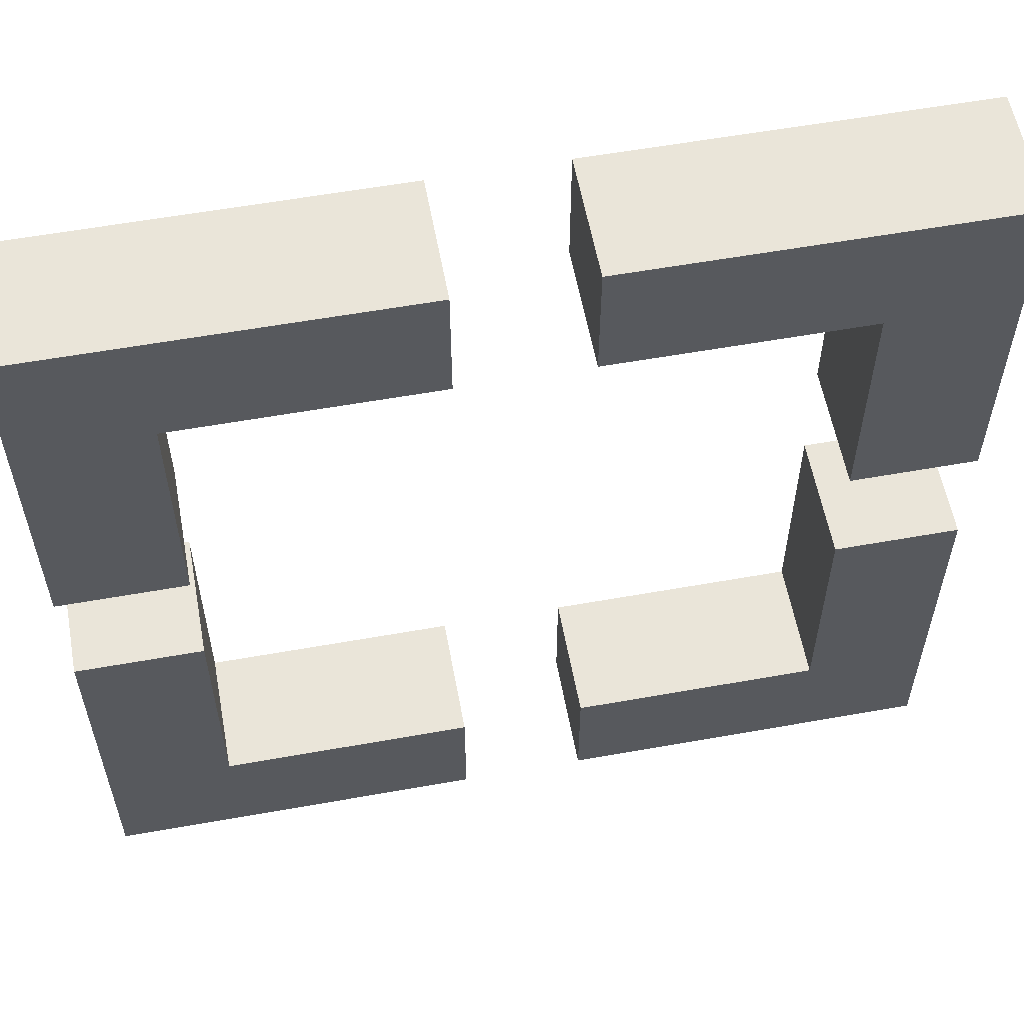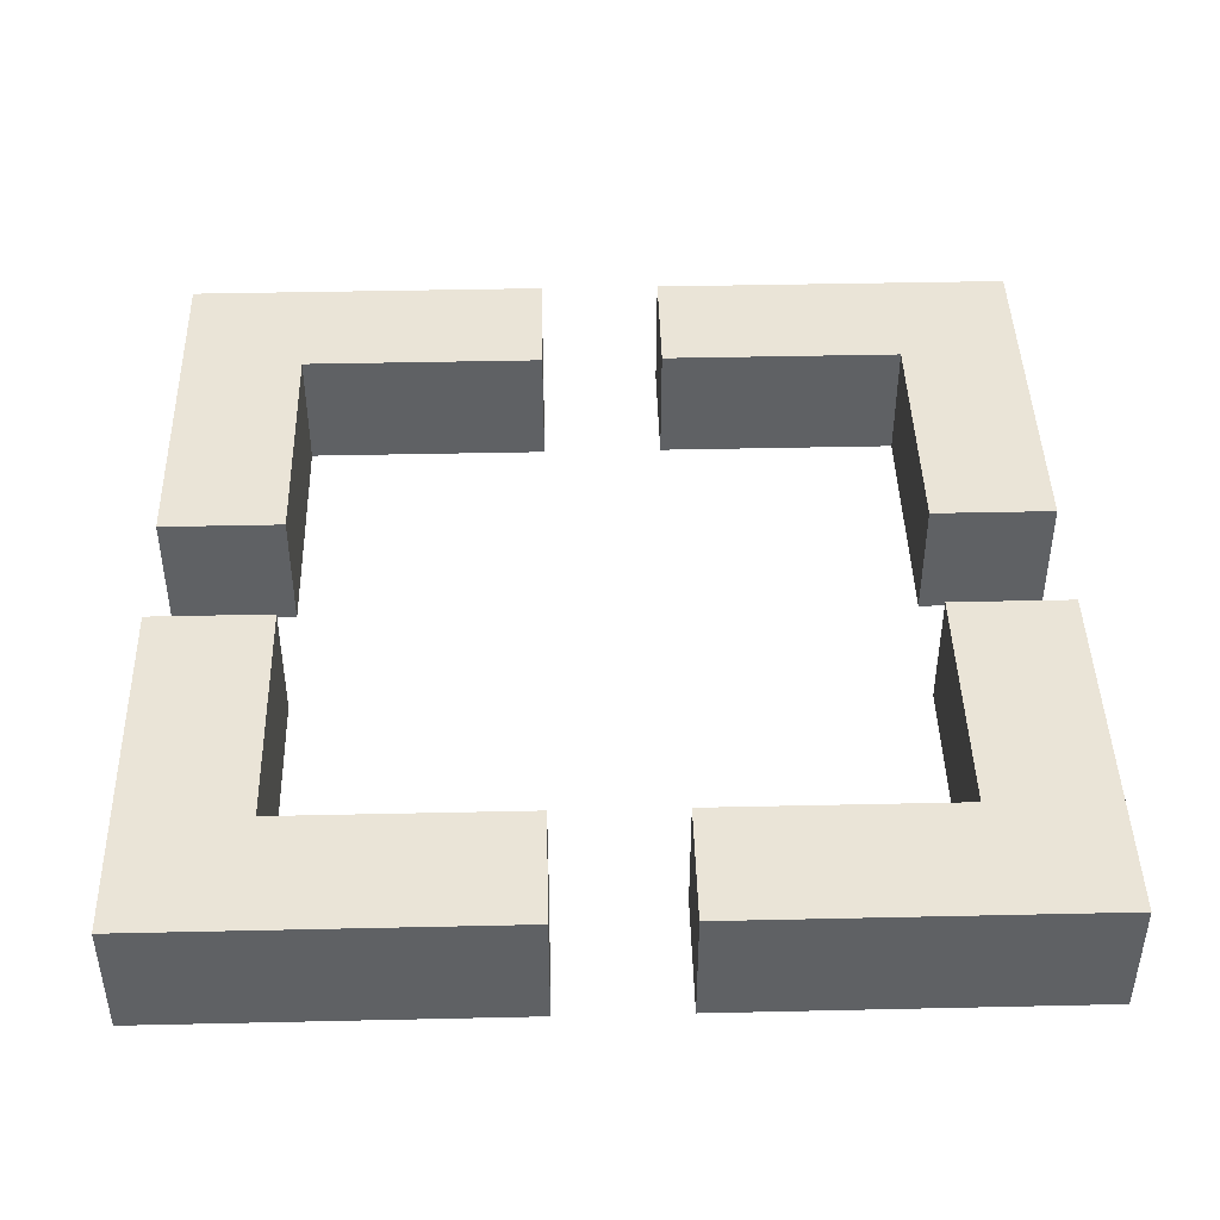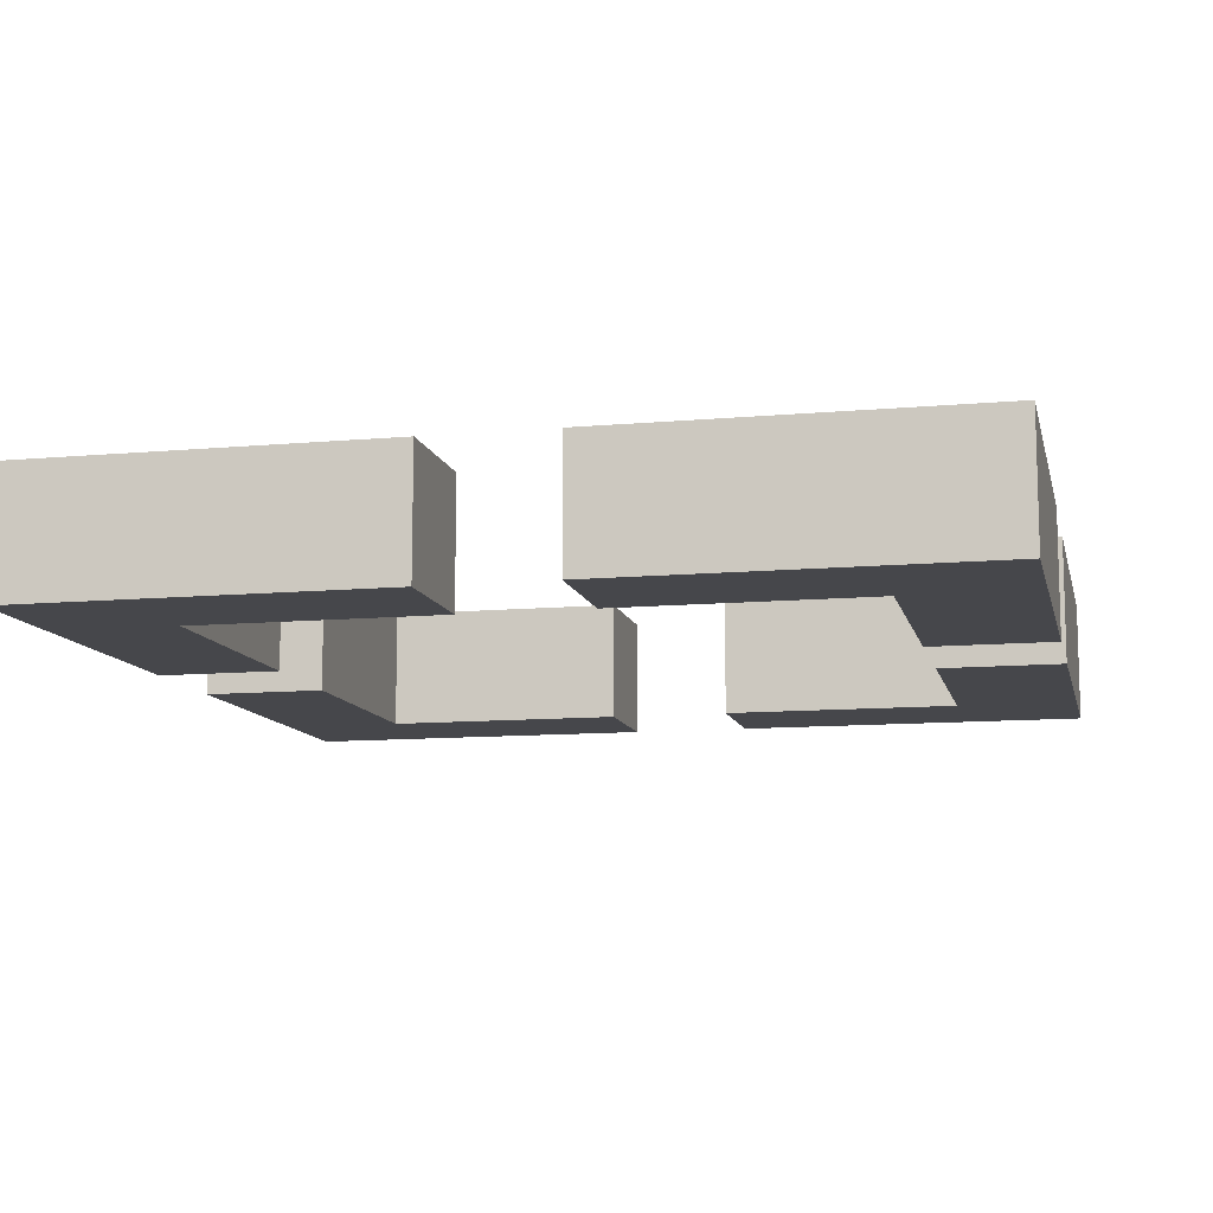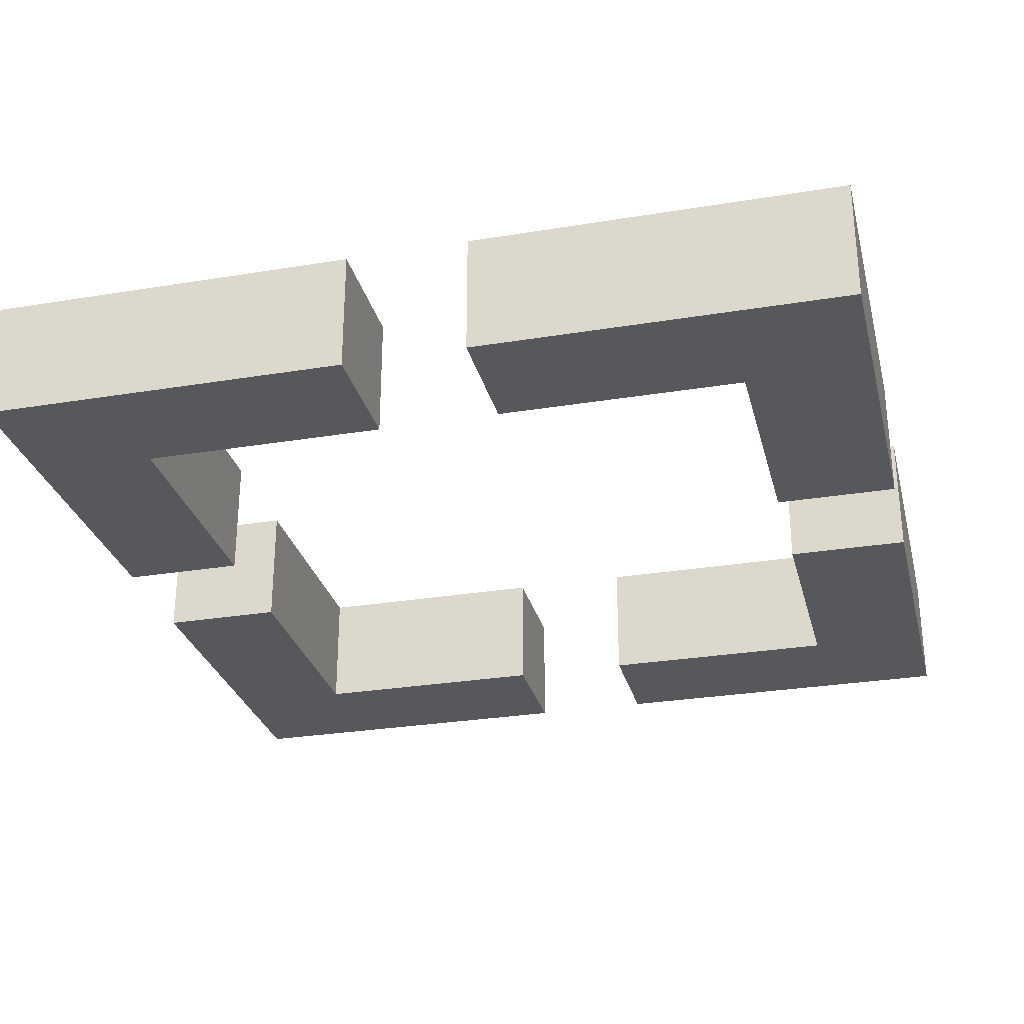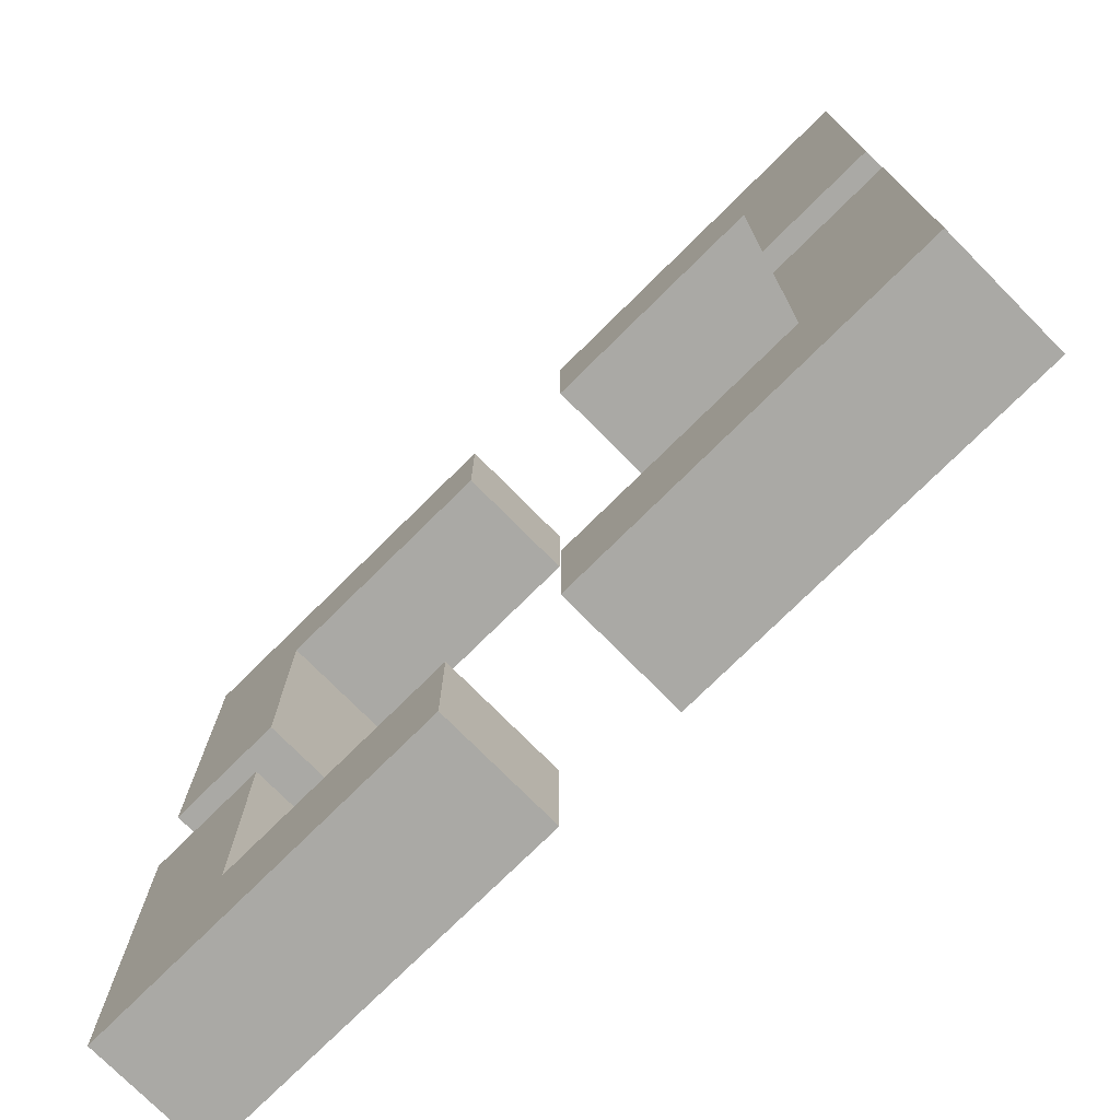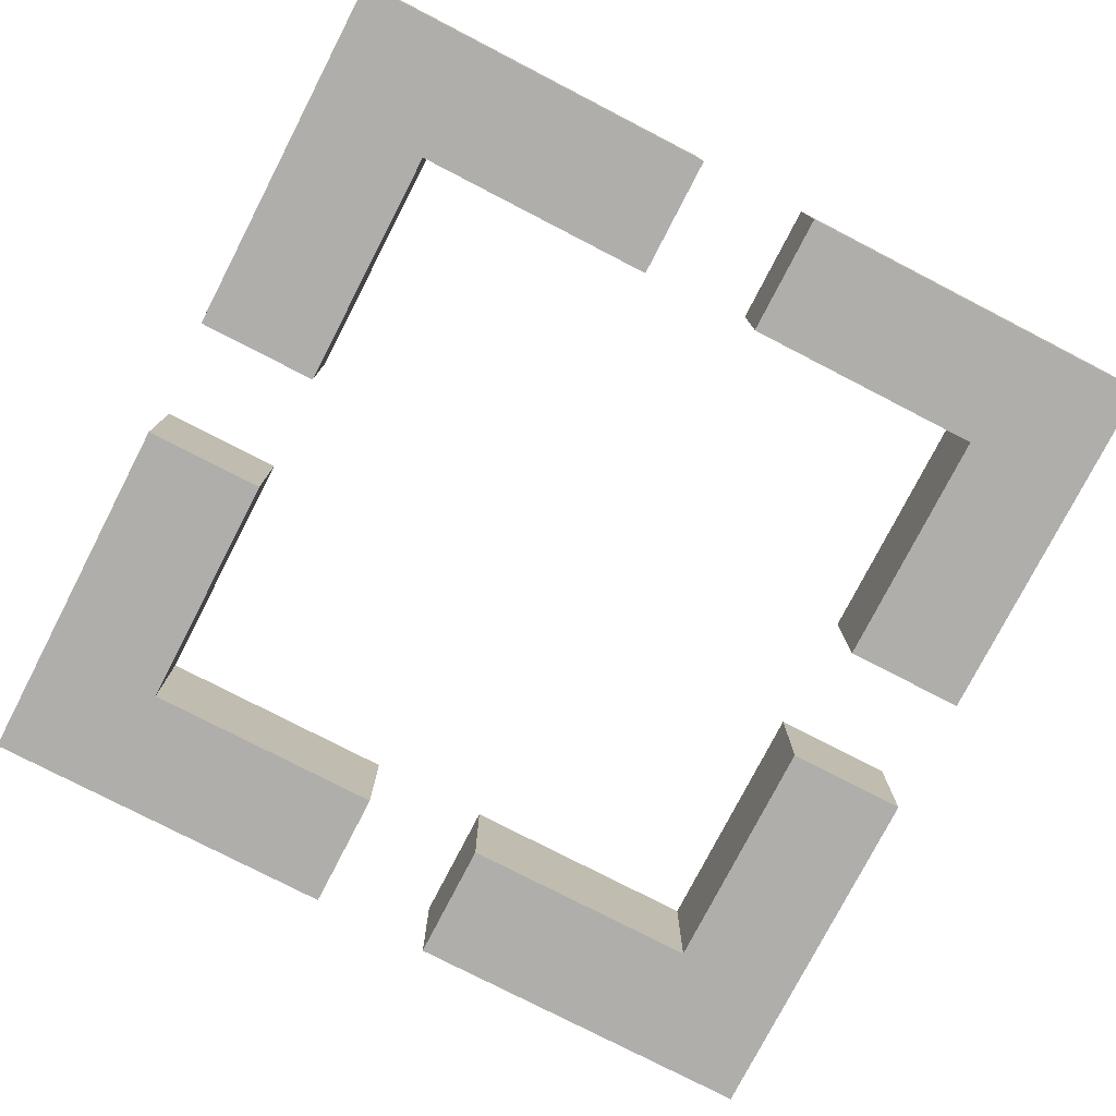
<metadata>
{"format":"obj","ext":"obj","renderer":"f3d","projection":"perspective","resolution":1024,"background":"white","views":[{"elev":58.0,"azim":169.5,"up":"+Z"},{"elev":43.9,"azim":178.5,"up":"+Y"},{"elev":-10.8,"azim":-167.3,"up":"+Y"},{"elev":-28.8,"azim":103.8,"up":"+Y"},{"elev":-75.4,"azim":44.7,"up":"+Z"},{"elev":-77.7,"azim":62.7,"up":"+Y"}]}
</metadata>
<code>
o cuboid
v 0.4375 0.125 0.4375
v 0.4375 0.125 0.0625
v 0.4375 0 0.4375
v 0.4375 0 0.0625
v 0.3125 0.125 0.0625
v 0.3125 0 0.4375
v 0.3125 0 0.0625
v 0.3125 0.125 0.3125
v 0.3125 0 0.4375
v 0.3125 0 0.3125
v 0.0625 0.125 0.4375
v 0.0625 0.125 0.3125
v 0.0625 0 0.4375
v 0.0625 0 0.3125
v 0.3125 0.125 0.4375
v 0.3125 0.125 0.4375
f 2 1 3 4
f 4 3 6 7
f 5 2 4 7
f 13 11 12 14
f 10 9 13 14
f 12 8 10 14
f 3 1 11 13
f 8 5 7 10
f 15 1 2 5
f 11 16 8 12
o cuboid
v 0.4375 0.125 -0.4375
v 0.0625 0.125 -0.4375
v 0.4375 0 -0.4375
v 0.0625 0 -0.4375
v 0.0625 0.125 -0.3125
v 0.4375 0 -0.3125
v 0.0625 0 -0.3125
v 0.3125 0.125 -0.3125
v 0.4375 0 -0.3125
v 0.3125 0 -0.3125
v 0.4375 0.125 -0.0625
v 0.3125 0.125 -0.0625
v 0.4375 0 -0.0625
v 0.3125 0 -0.0625
v 0.4375 0.125 -0.3125
v 0.4375 0.125 -0.3125
f 18 17 19 20
f 20 19 22 23
f 21 18 20 23
f 29 27 28 30
f 26 25 29 30
f 28 24 26 30
f 19 17 27 29
f 24 21 23 26
f 31 17 18 21
f 27 32 24 28
o cuboid
v -0.4375 0.125 -0.4375
v -0.4375 0.125 -0.0625
v -0.4375 0 -0.4375
v -0.4375 0 -0.0625
v -0.3125 0.125 -0.0625
v -0.3125 0 -0.4375
v -0.3125 0 -0.0625
v -0.3125 0.125 -0.3125
v -0.3125 0 -0.4375
v -0.3125 0 -0.3125
v -0.0625 0.125 -0.4375
v -0.0625 0.125 -0.3125
v -0.0625 0 -0.4375
v -0.0625 0 -0.3125
v -0.3125 0.125 -0.4375
v -0.3125 0.125 -0.4375
f 34 33 35 36
f 36 35 38 39
f 37 34 36 39
f 45 43 44 46
f 42 41 45 46
f 44 40 42 46
f 35 33 43 45
f 40 37 39 42
f 47 33 34 37
f 43 48 40 44
o cuboid
v -0.4375 0.125 0.4375
v -0.0625 0.125 0.4375
v -0.4375 0 0.4375
v -0.0625 0 0.4375
v -0.0625 0.125 0.3125
v -0.4375 0 0.3125
v -0.0625 0 0.3125
v -0.3125 0.125 0.3125
v -0.4375 0 0.3125
v -0.3125 0 0.3125
v -0.4375 0.125 0.0625
v -0.3125 0.125 0.0625
v -0.4375 0 0.0625
v -0.3125 0 0.0625
v -0.4375 0.125 0.3125
v -0.4375 0.125 0.3125
f 50 49 51 52
f 52 51 54 55
f 53 50 52 55
f 61 59 60 62
f 58 57 61 62
f 60 56 58 62
f 51 49 59 61
f 56 53 55 58
f 63 49 50 53
f 59 64 56 60

</code>
